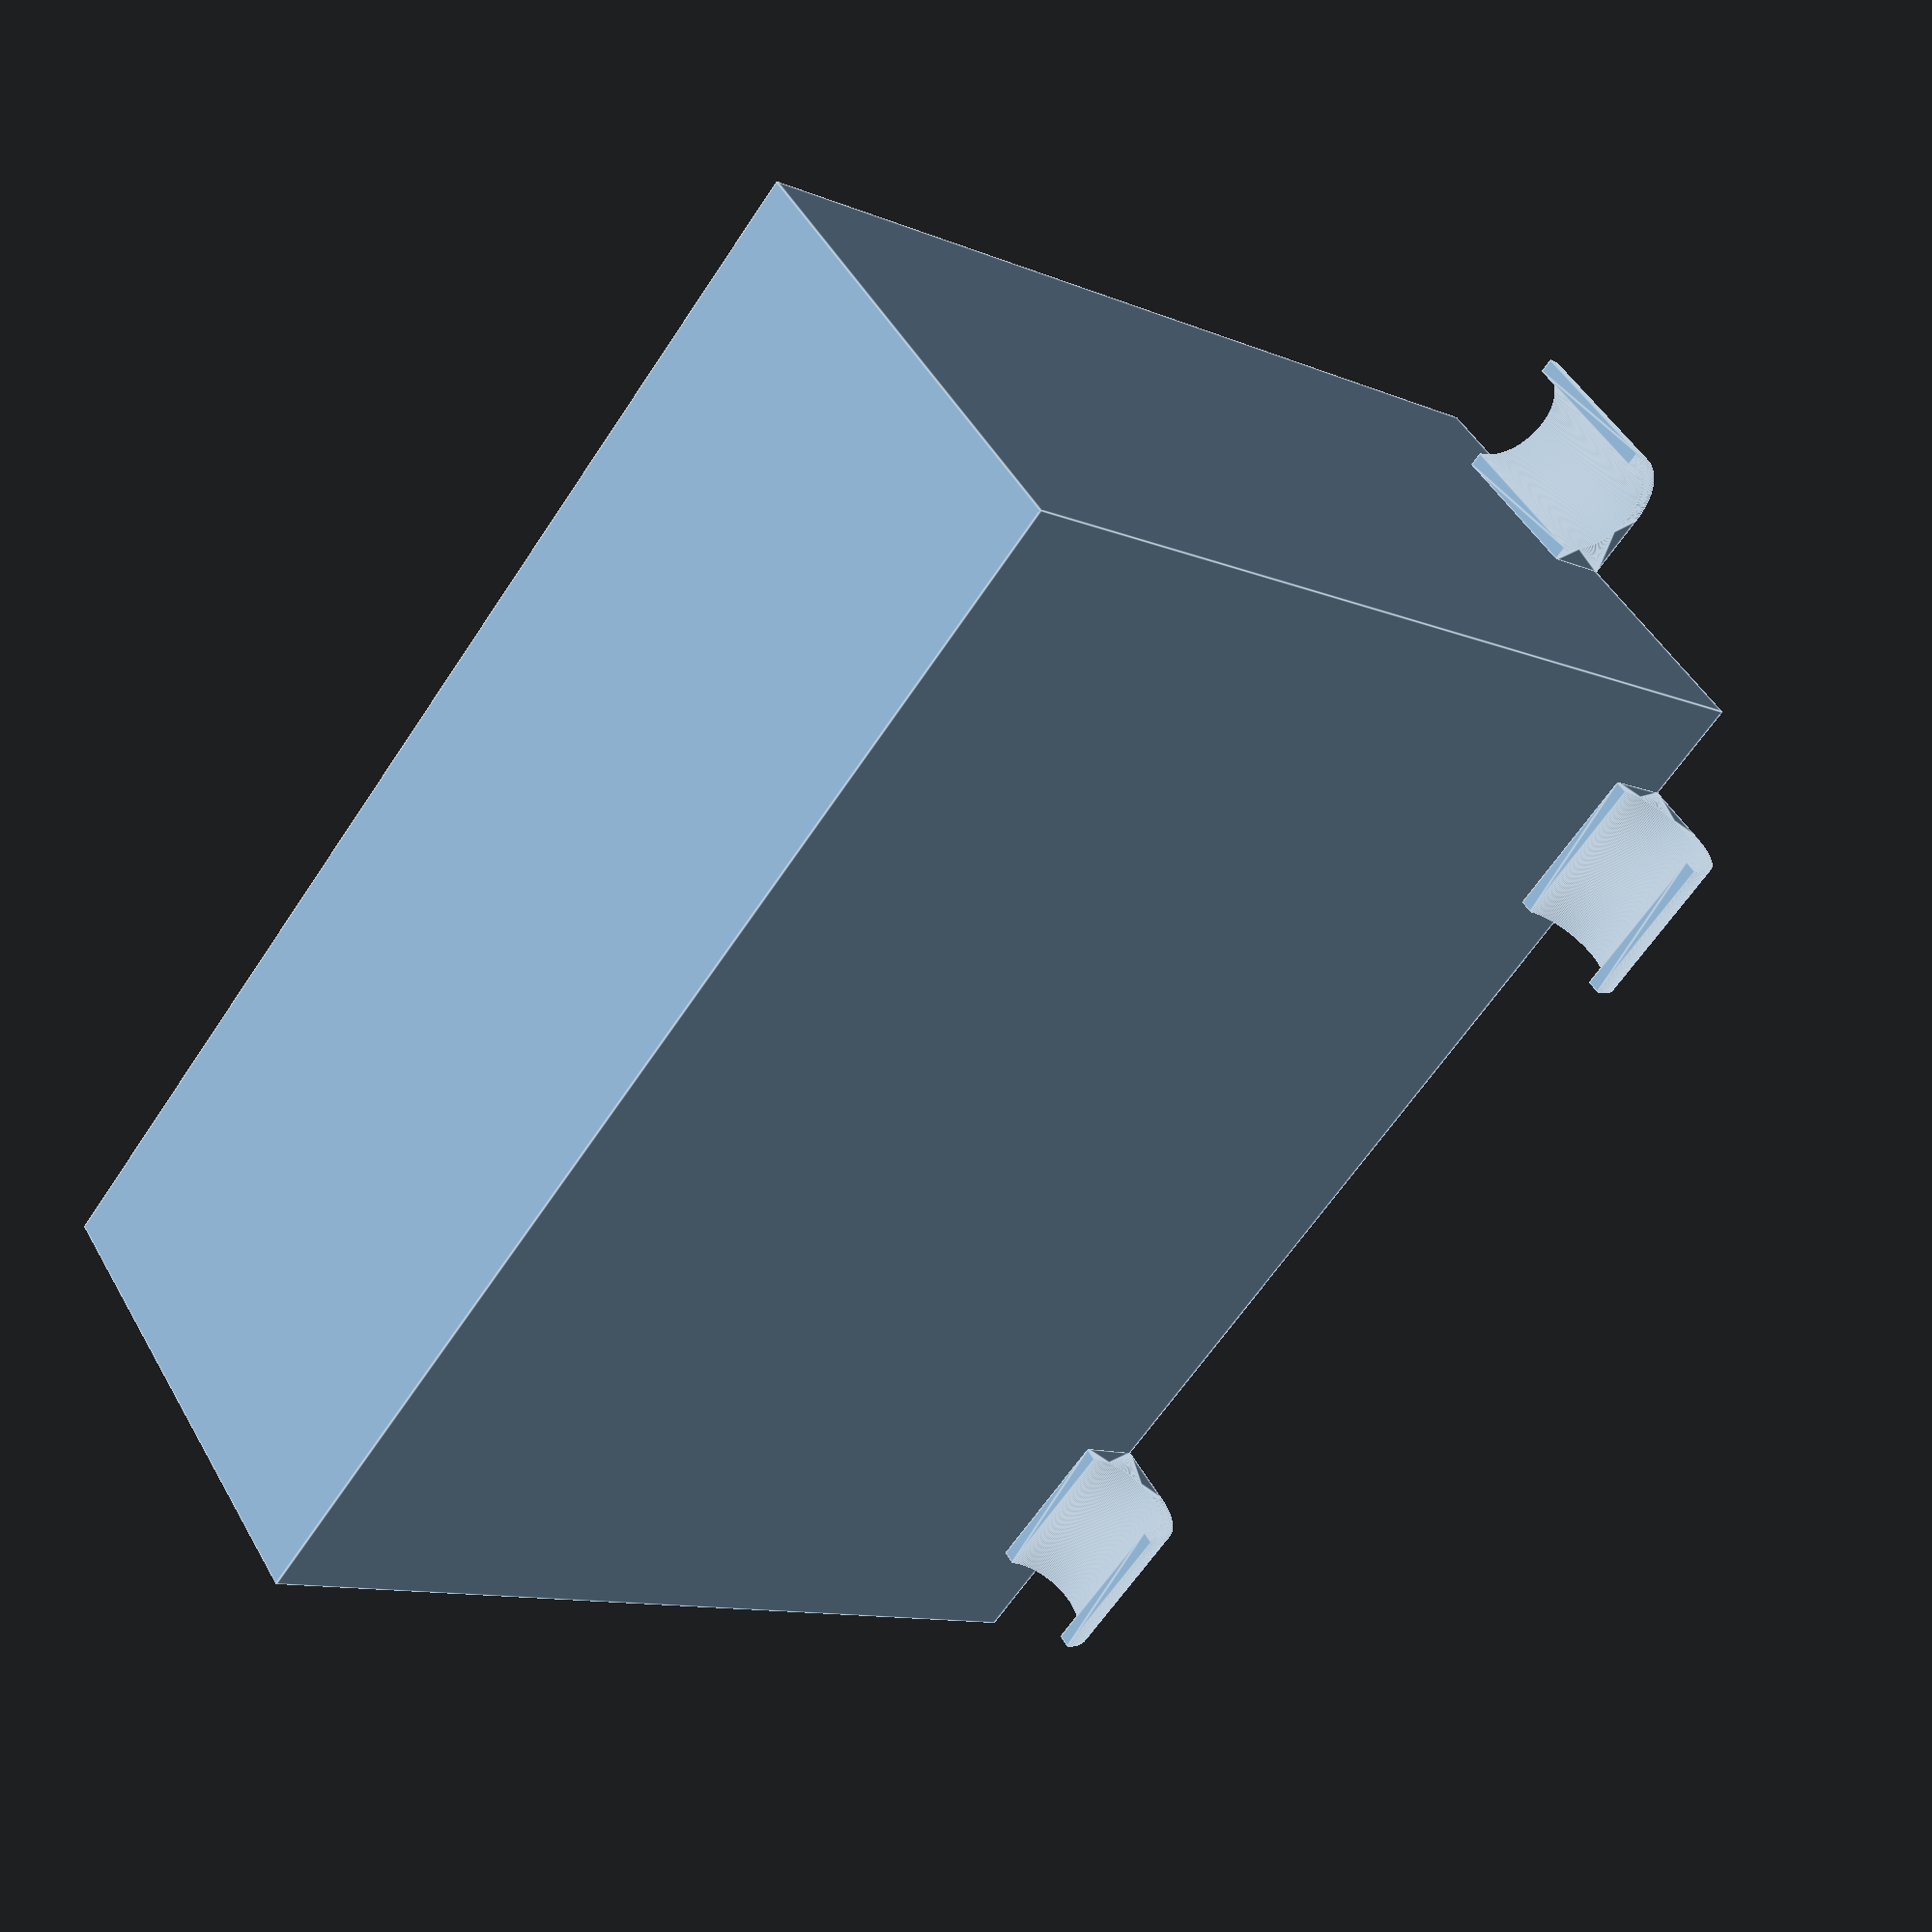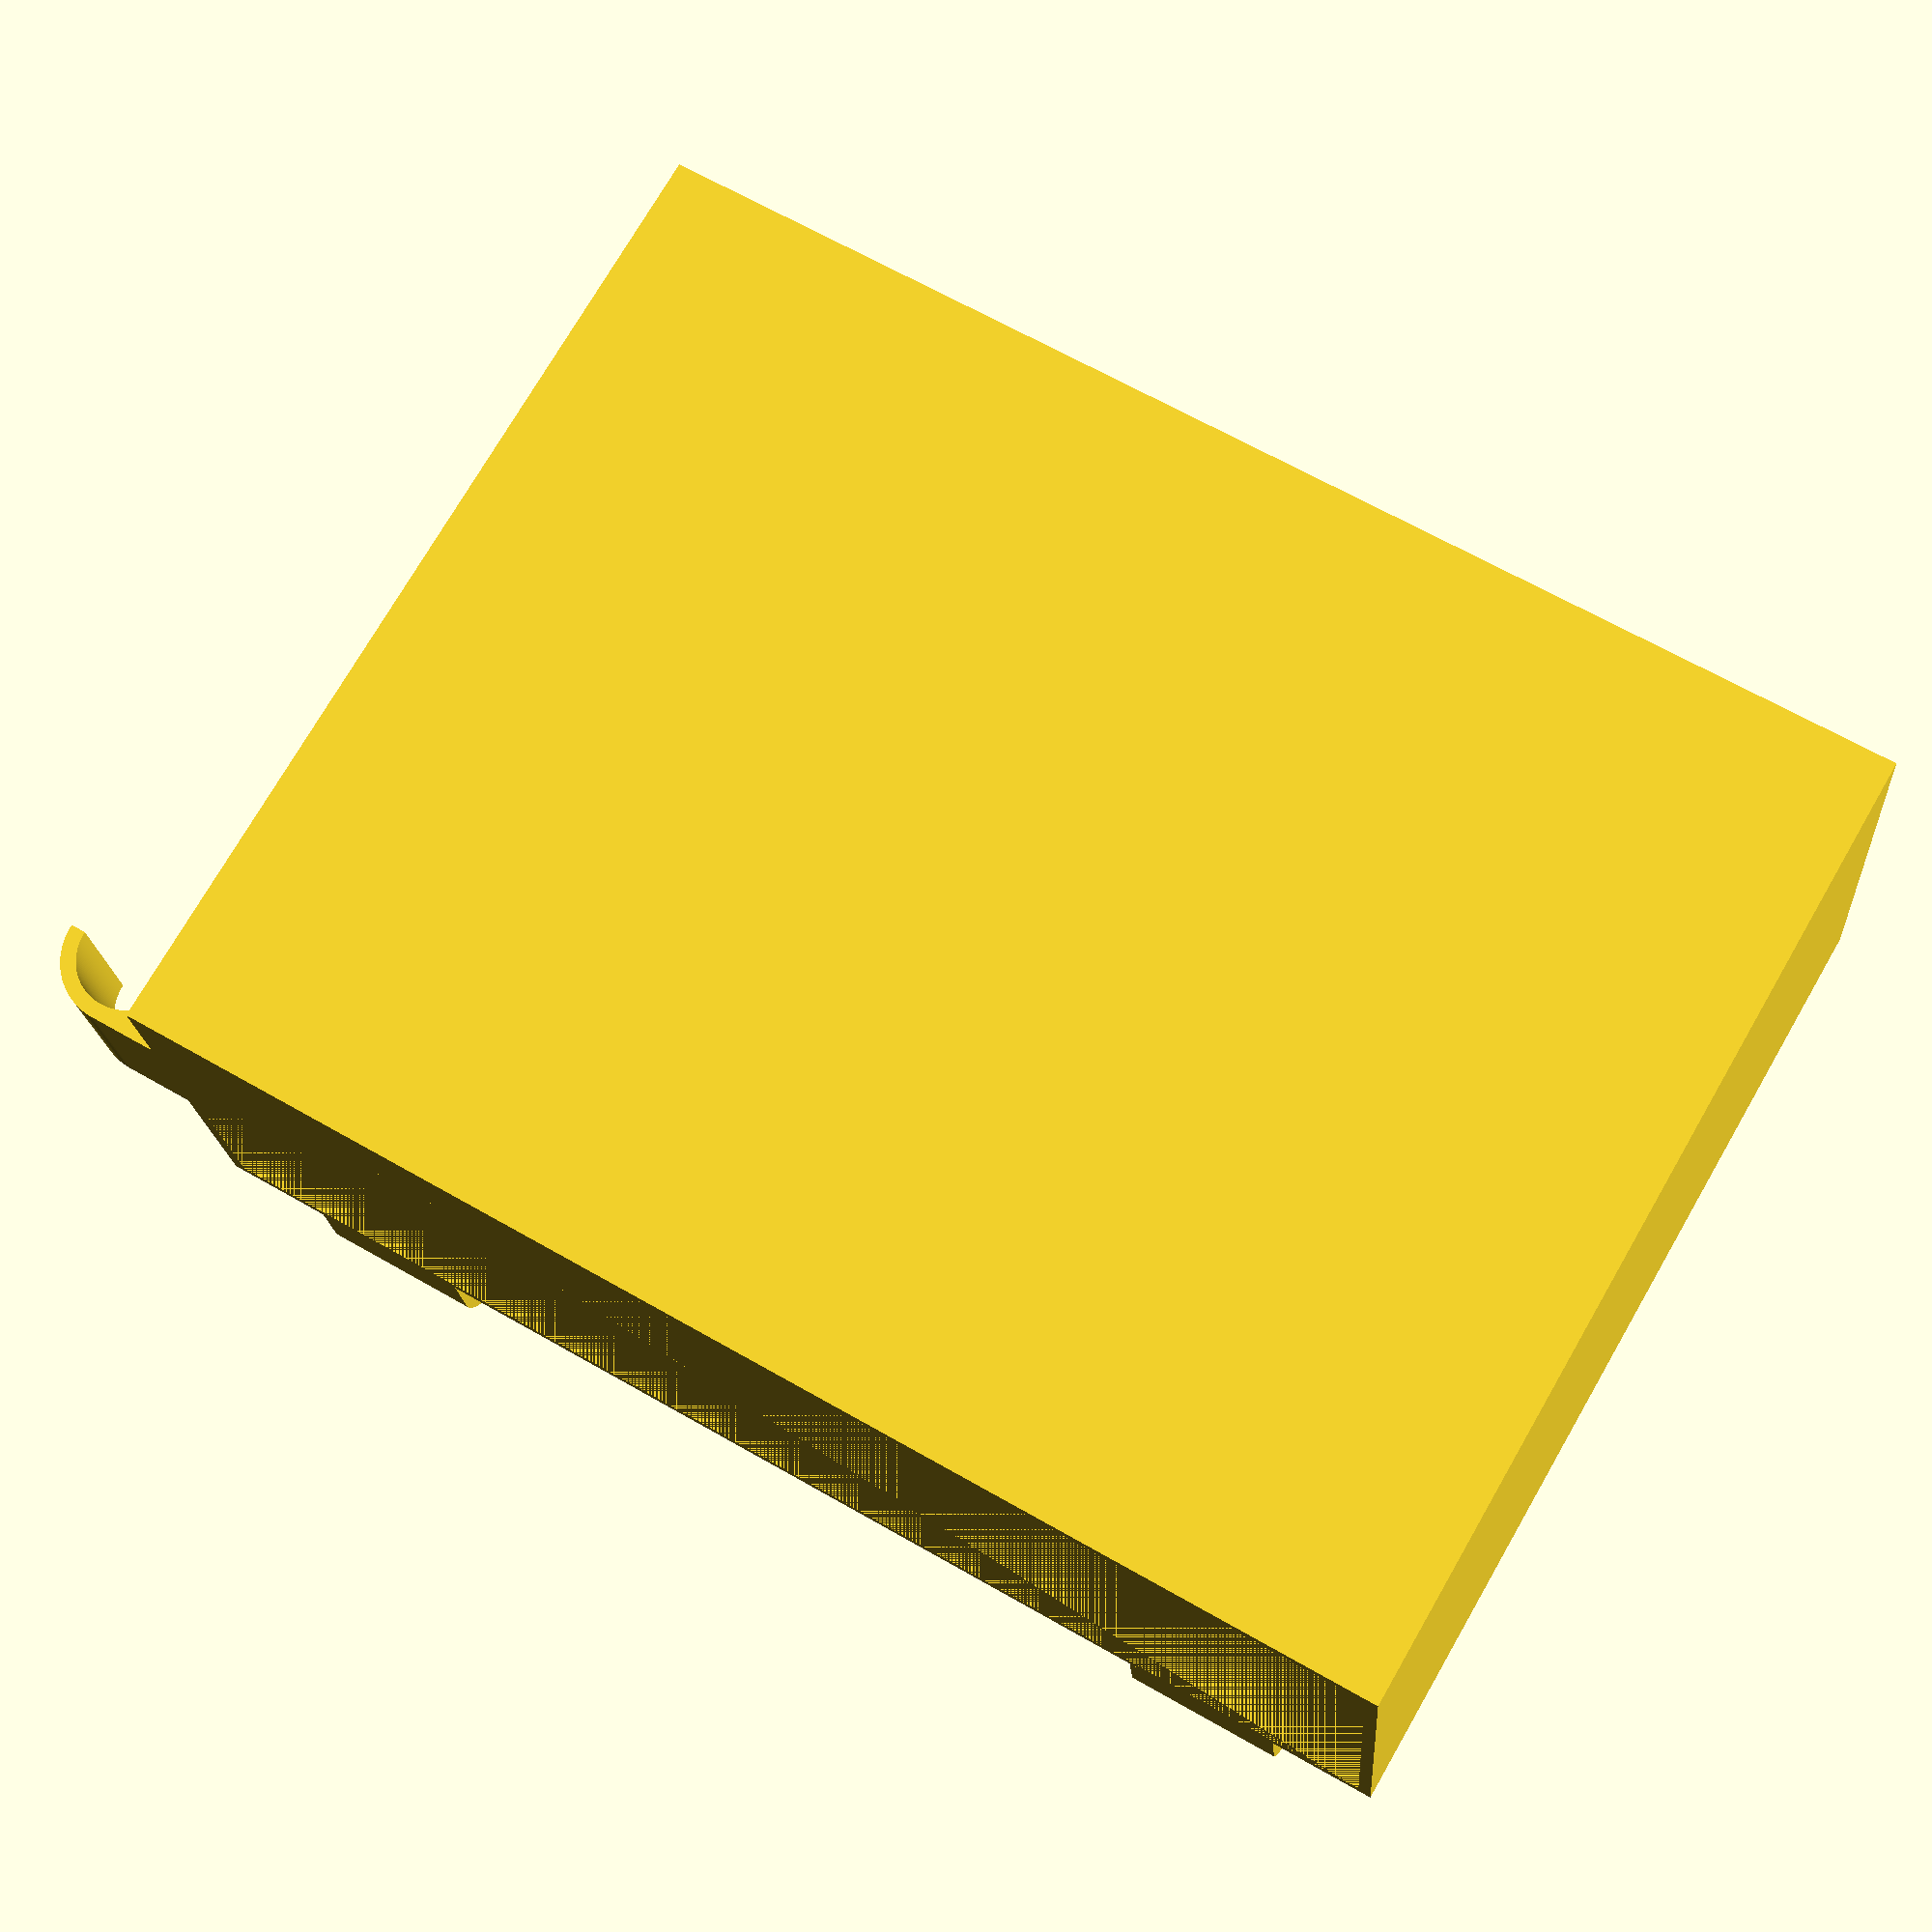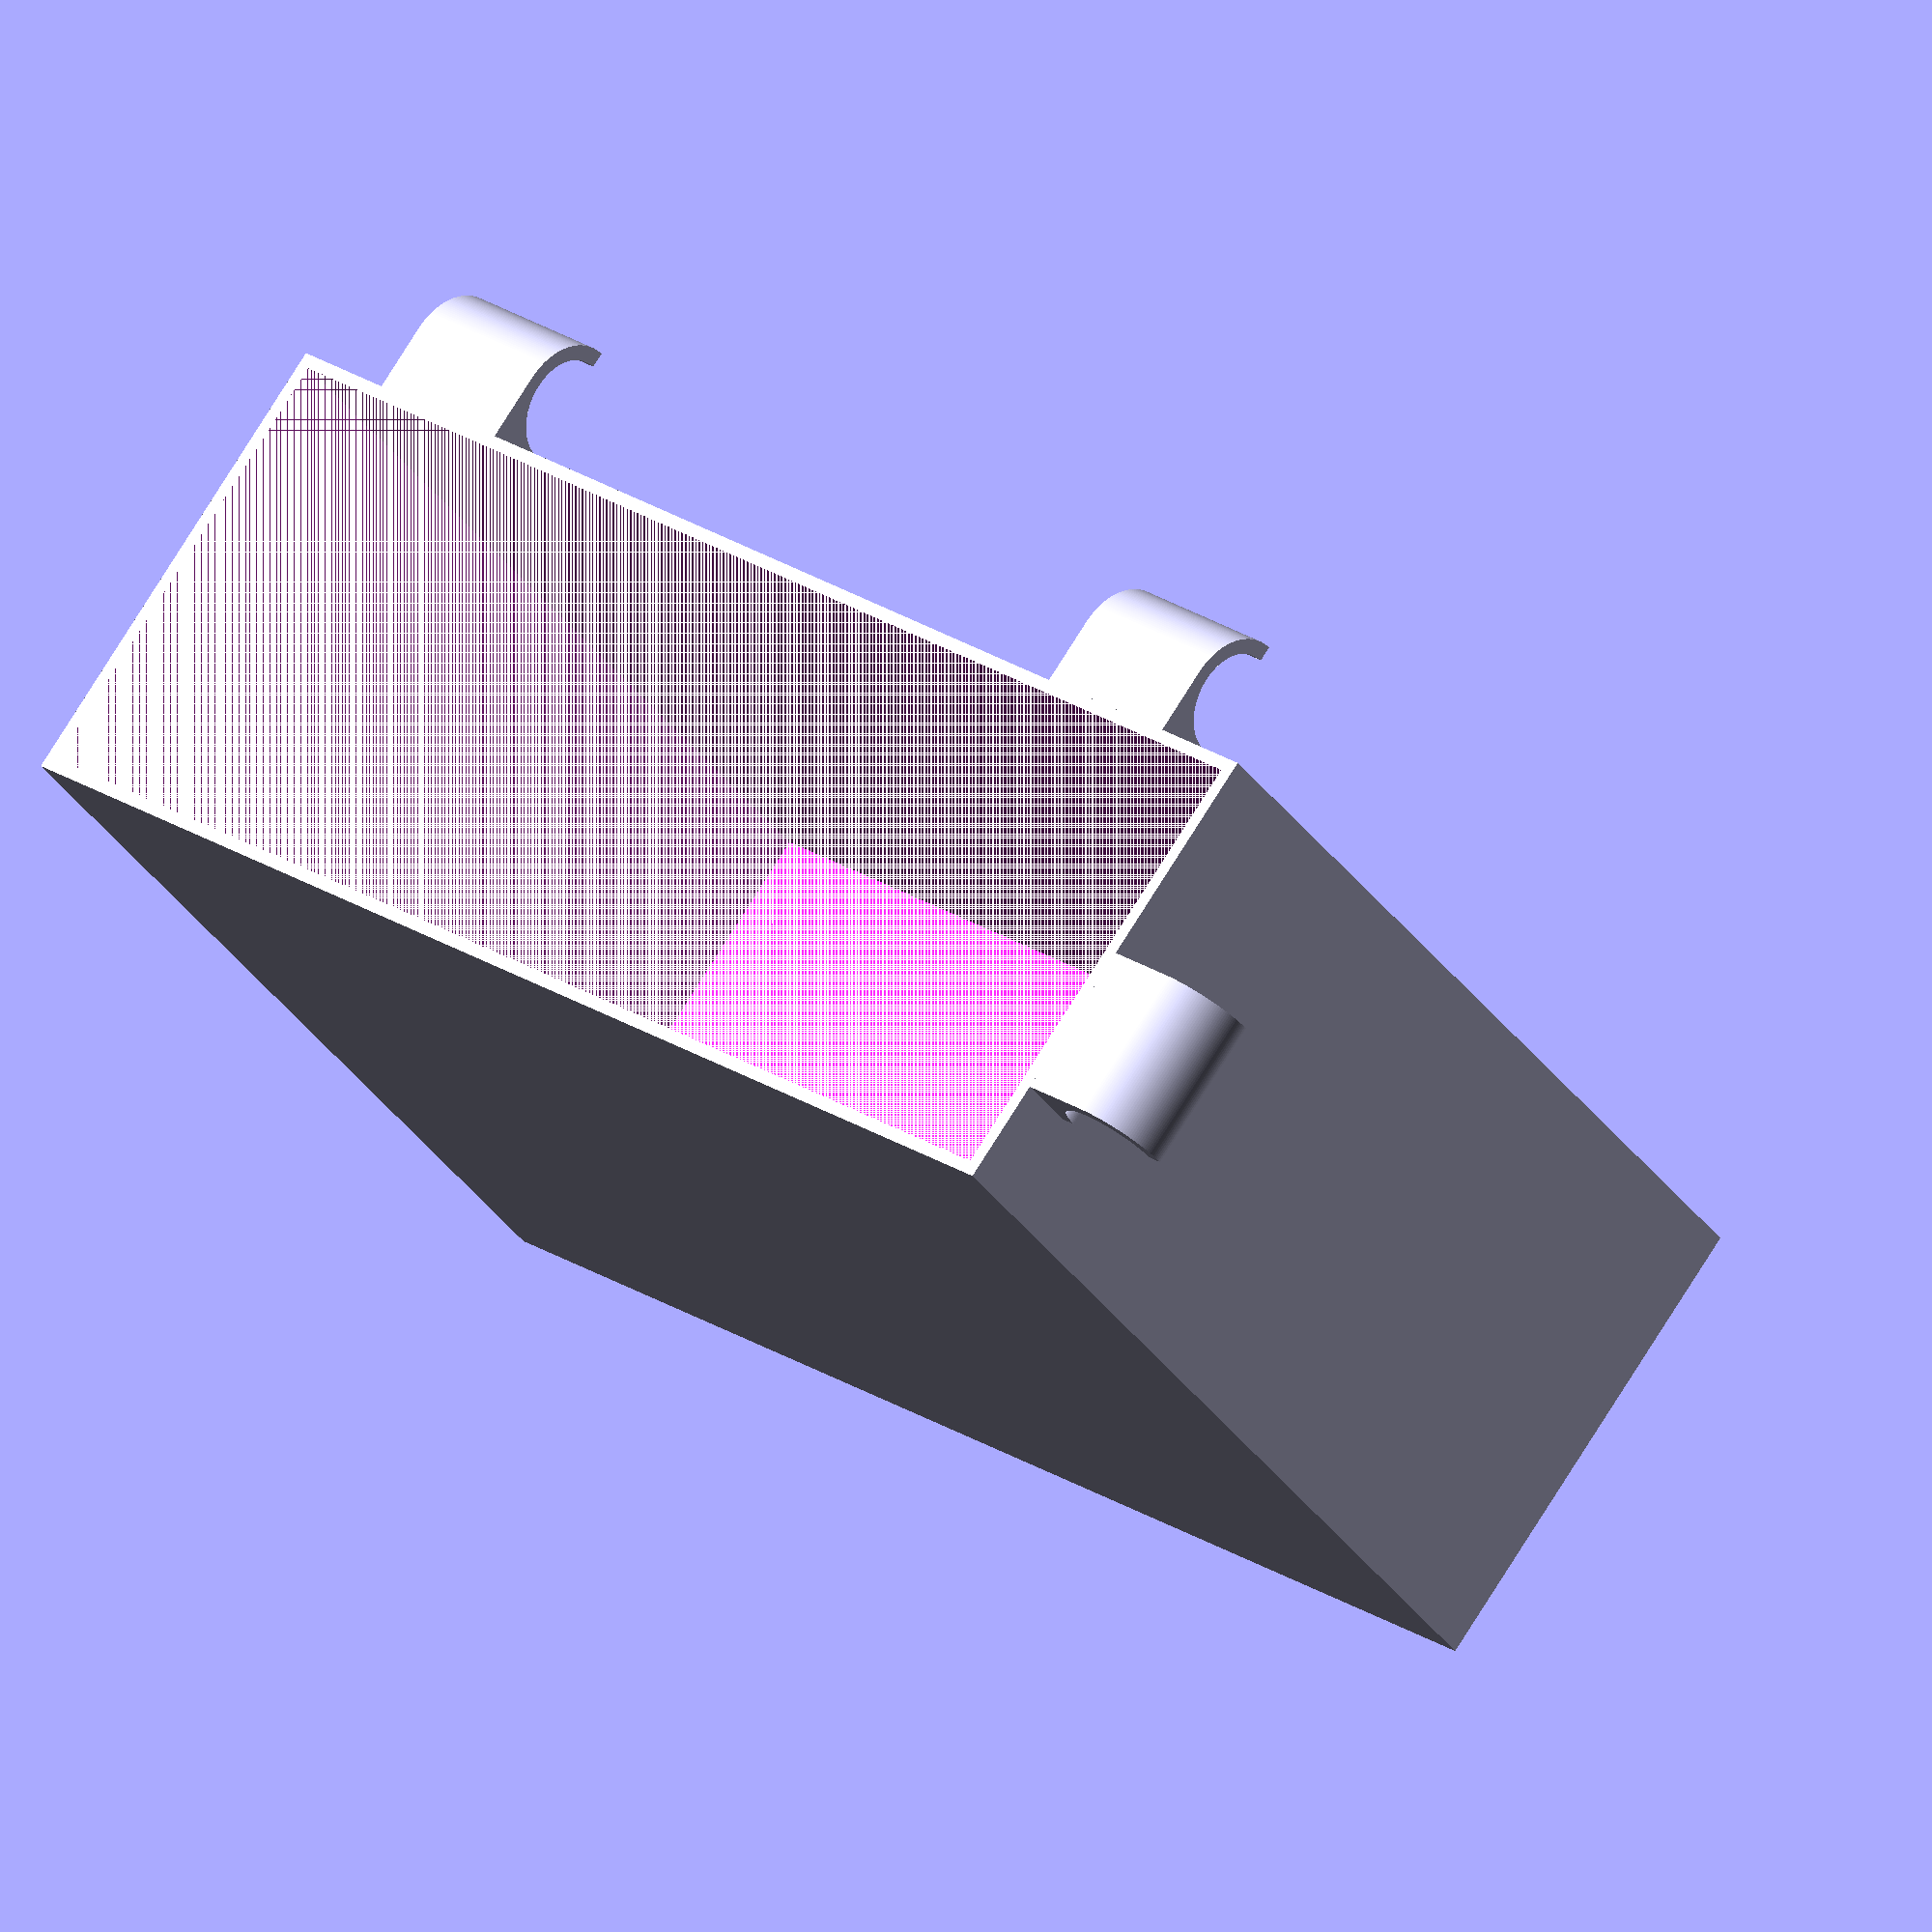
<openscad>
$fn = 180;

pipe_side_length = 25.5;
pipe_diameter = 16.2;
desk_to_crosspipe_height = 126.5;

pipe_grabber_thickness = (pipe_side_length - pipe_diameter) / 2;
pipe_grabber_width = pipe_diameter + pipe_grabber_thickness;
module pipe_grabber(width) {
    module profile() {
        module outer_shape() {
            union() {
                translate([
                    -pipe_grabber_width/4,
                    0,
                    0
                ]) square([pipe_grabber_width/2, pipe_grabber_width], center=true);
                circle(d=pipe_grabber_width);
            }
        }
        difference() {
            outer_shape();
            circle(d=pipe_diameter);
            translate([
                -pipe_grabber_width / 2,
                -pipe_grabber_width / 2,
                0,
            ]) square([
                    pipe_grabber_width,
                    pipe_grabber_width / 2
            ]);
        }
    }
    module pipe_grabber_half(width) {
        translate([0,pipe_grabber_width/2,0])
        rotate([90,0,90])
        linear_extrude(height = width)
        profile();
    }

    pipe_grabber_half(width);
}

bin_width = 200;
bin_depth = 75;
bin_height = desk_to_crosspipe_height + pipe_side_length;
bin_wall_thickness = 2;
bin_floor_thickness = 0.4;
module bin() {
    difference() {
        cube([
            bin_width,
            bin_depth,
            bin_height
        ]);
        translate([
            bin_wall_thickness,
            bin_wall_thickness,
            bin_floor_thickness
        ]) cube([
            bin_width - 2*bin_wall_thickness,
            bin_depth - 2*bin_wall_thickness,
            bin_height - bin_floor_thickness
        ]);
    }
}

module main() {
    pg_width = 1.5 * pipe_diameter;
    pg_height = bin_height - pipe_grabber_width/2;
    module back_pipe_grabbers() {
        translate([
            pipe_diameter,
            bin_depth,
            pg_height
        ]) pipe_grabber(width = pg_width);
        translate([
            bin_width - pg_width - pipe_diameter,
            bin_depth,
            pg_height
        ]) pipe_grabber(width = 1.5 * pipe_diameter);
    }
    module side_pipe_grabbers() {
        module pg() {
            translate([0,pg_width,0])
            rotate([0,0,-90])
            pipe_grabber(width = pg_width);
        }

        translate([
            bin_width,
            pipe_diameter,
            pg_height
        ]) pg();
        // translate([
        //     bin_width,
        //     bin_depth - pg_width - pipe_diameter,
        //     pg_height
        // ]) pg();
    }

    bin();
    back_pipe_grabbers();
    side_pipe_grabbers();
}

main();

</openscad>
<views>
elev=10.6 azim=221.0 roll=223.5 proj=p view=edges
elev=286.7 azim=175.7 roll=29.9 proj=p view=solid
elev=32.3 azim=37.2 roll=28.5 proj=o view=solid
</views>
